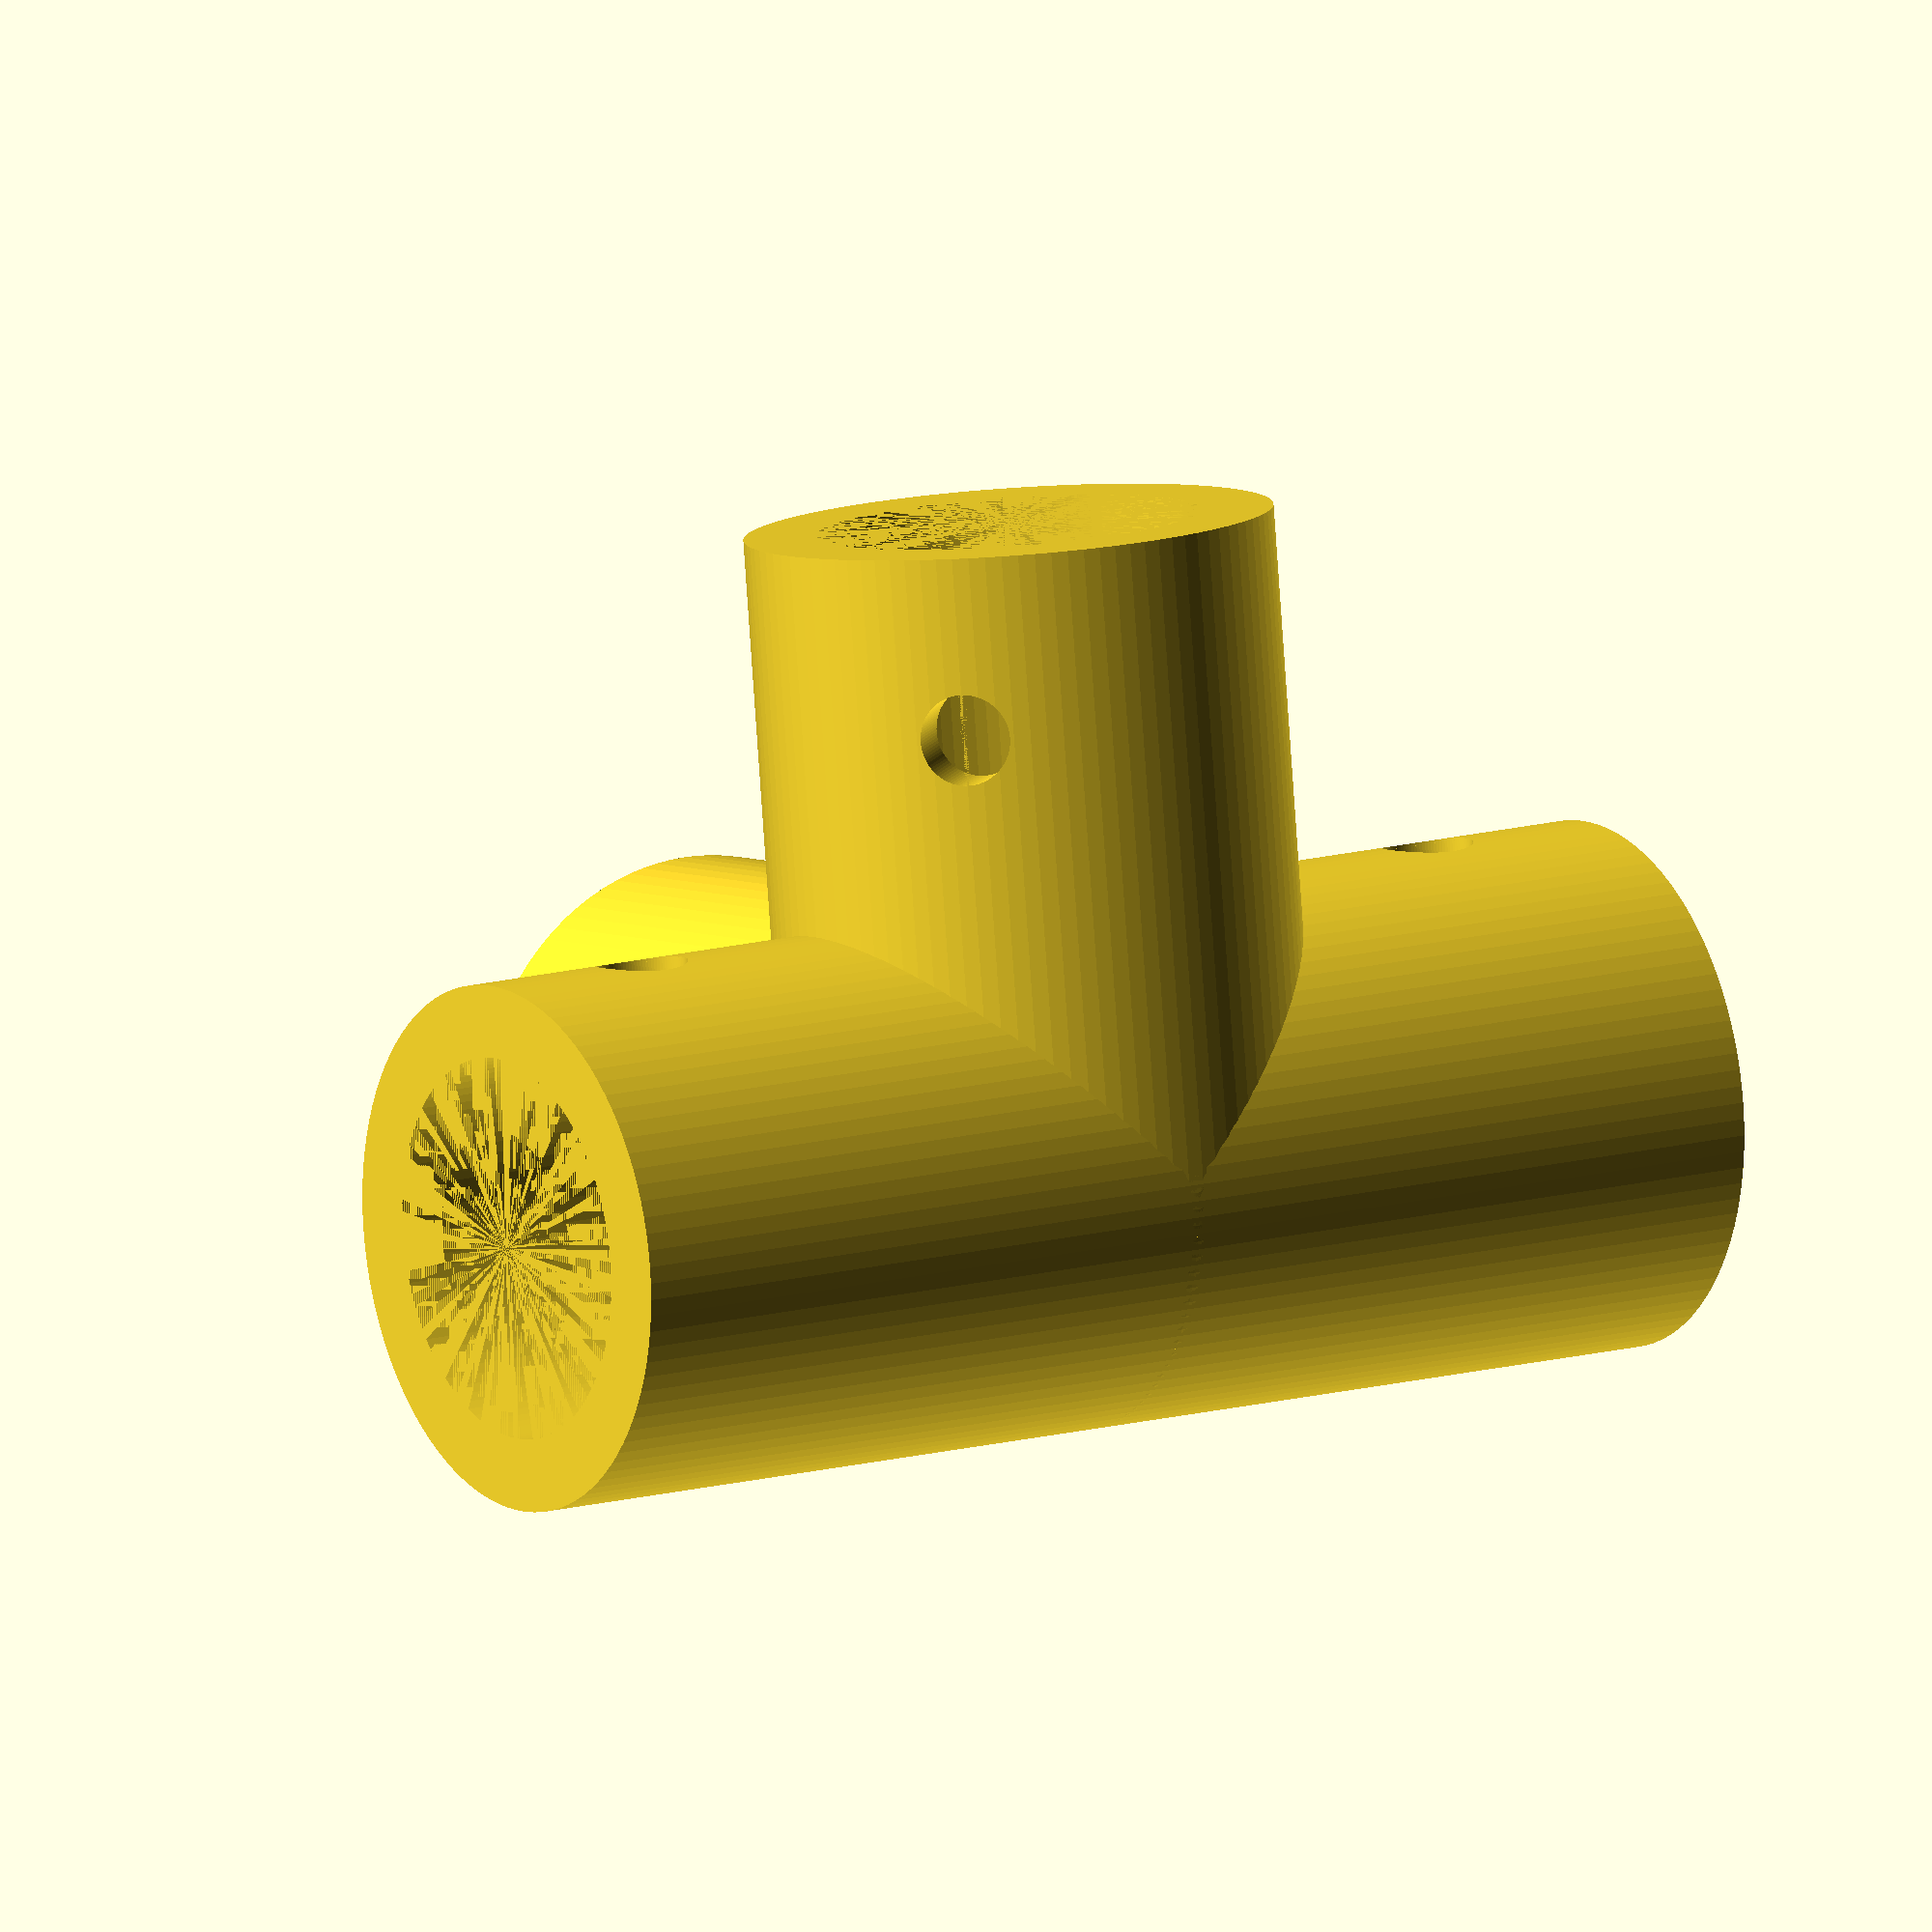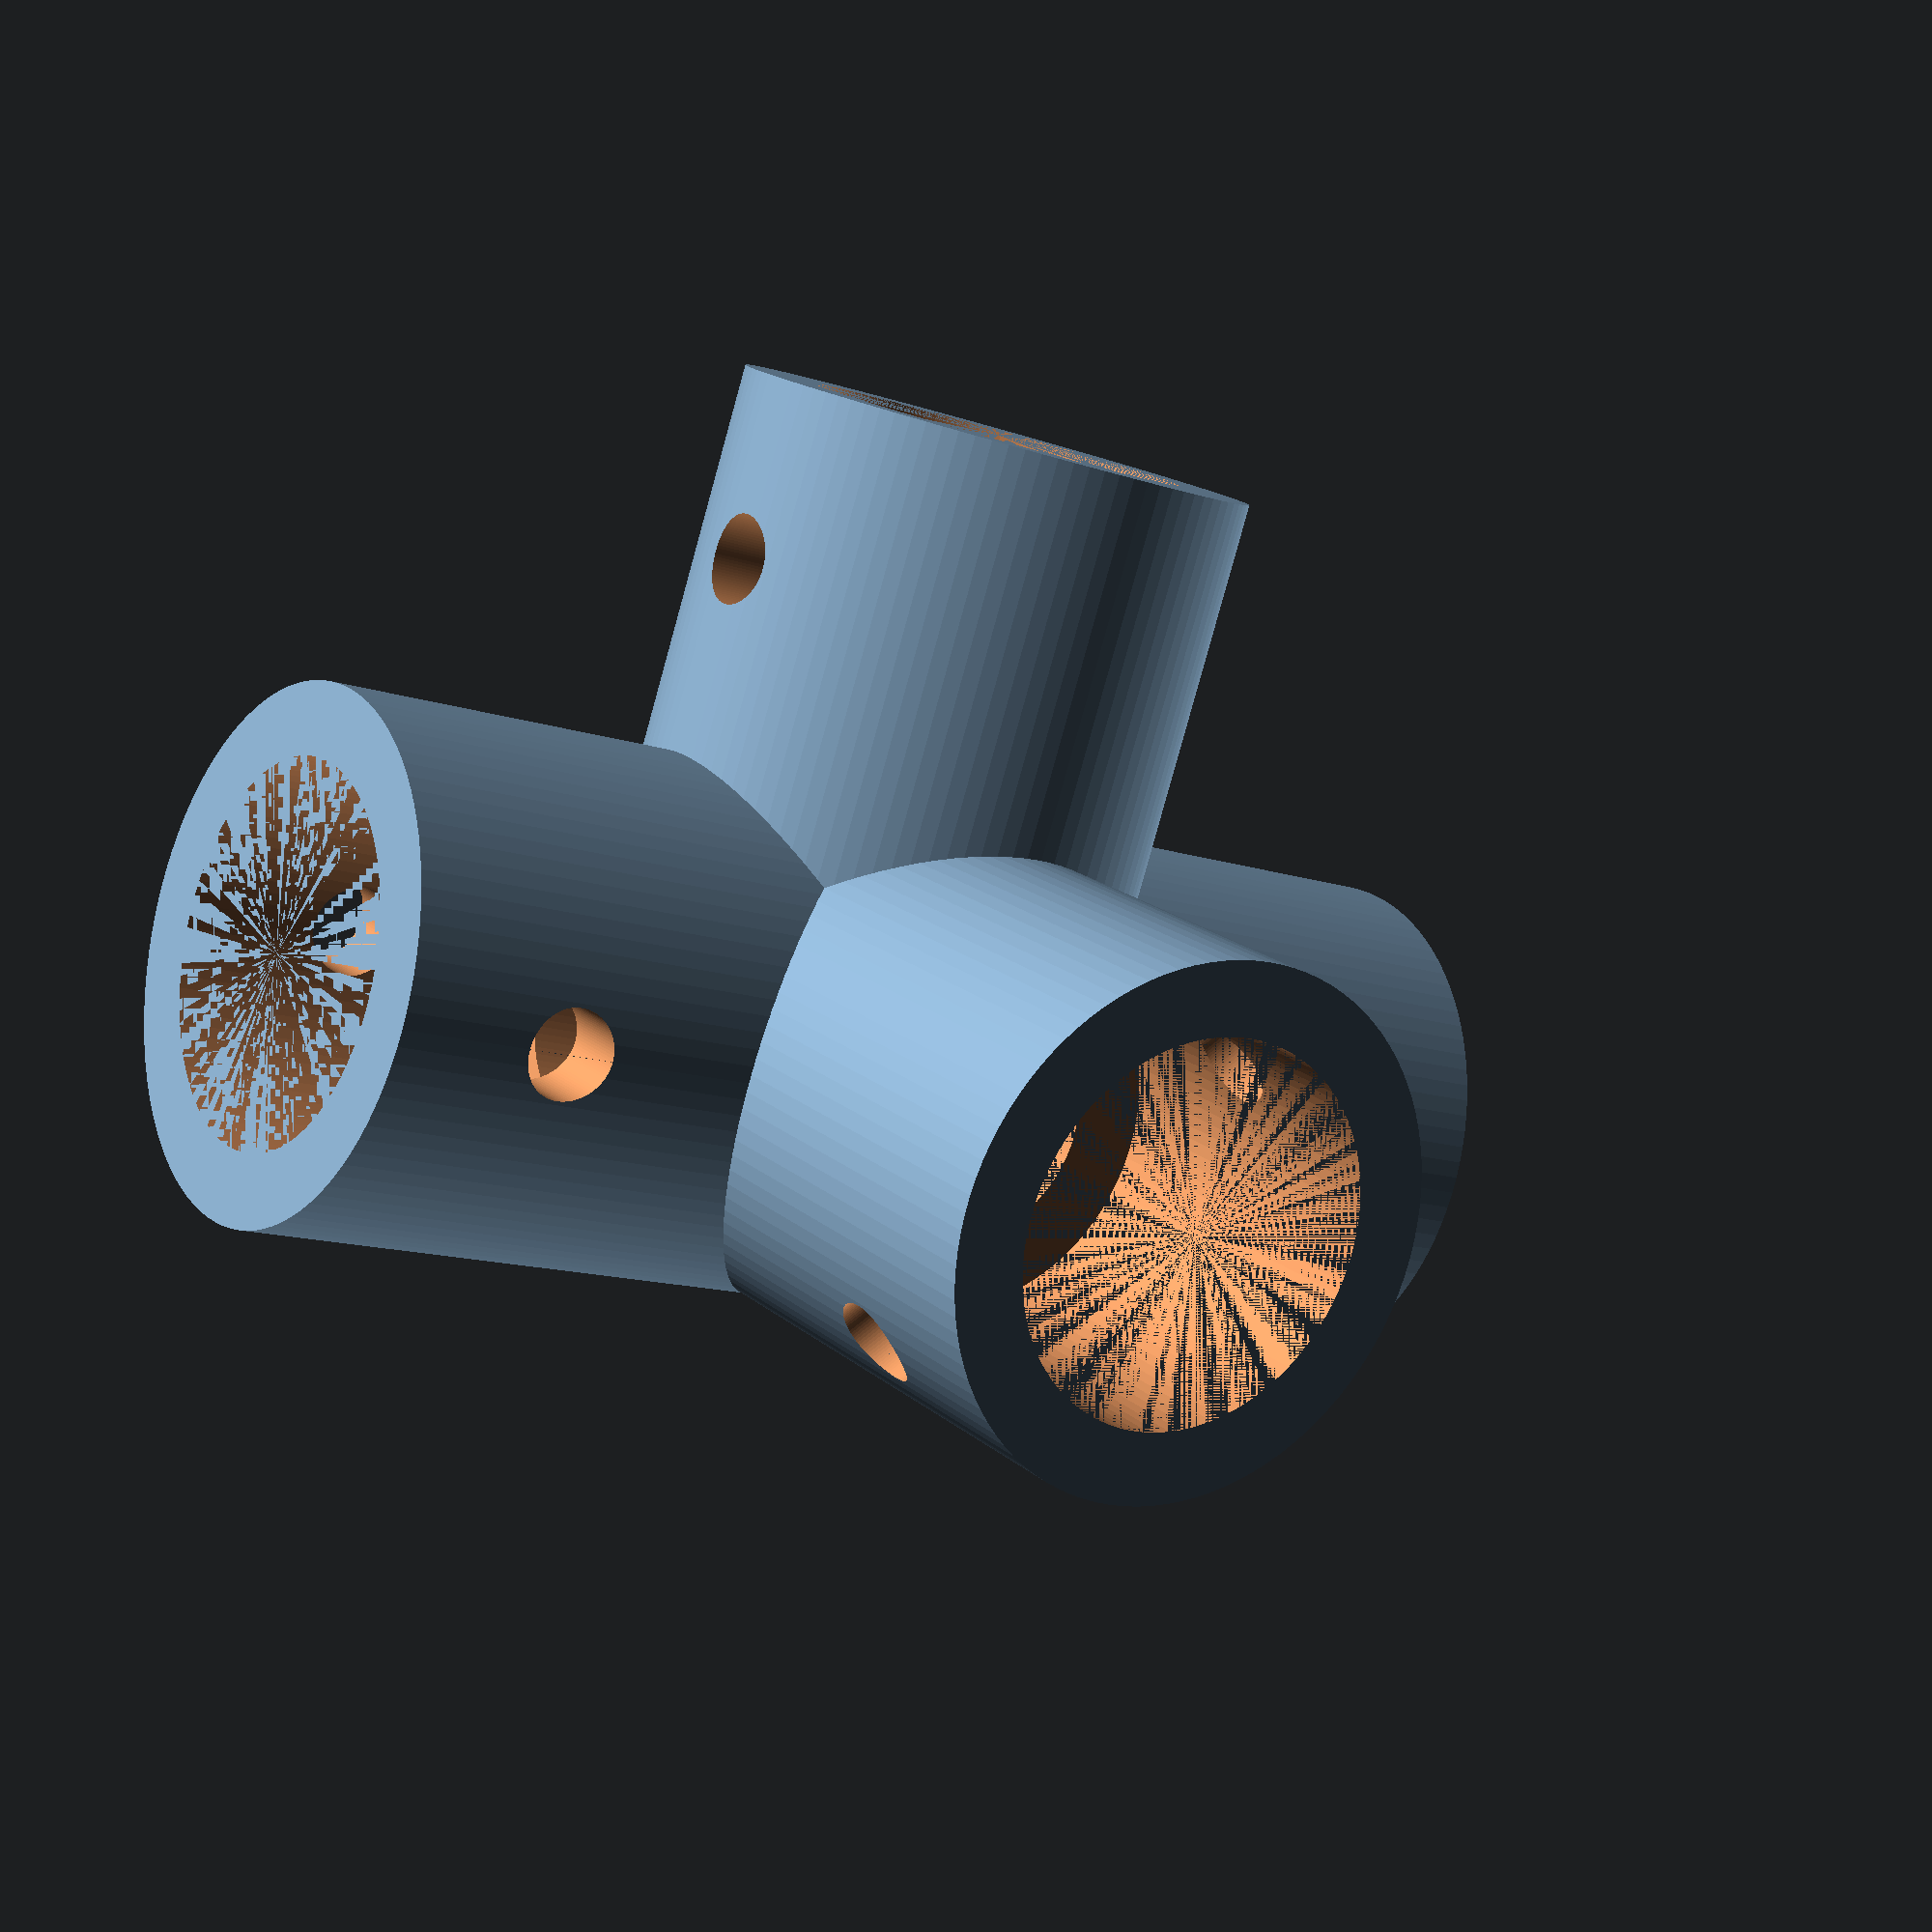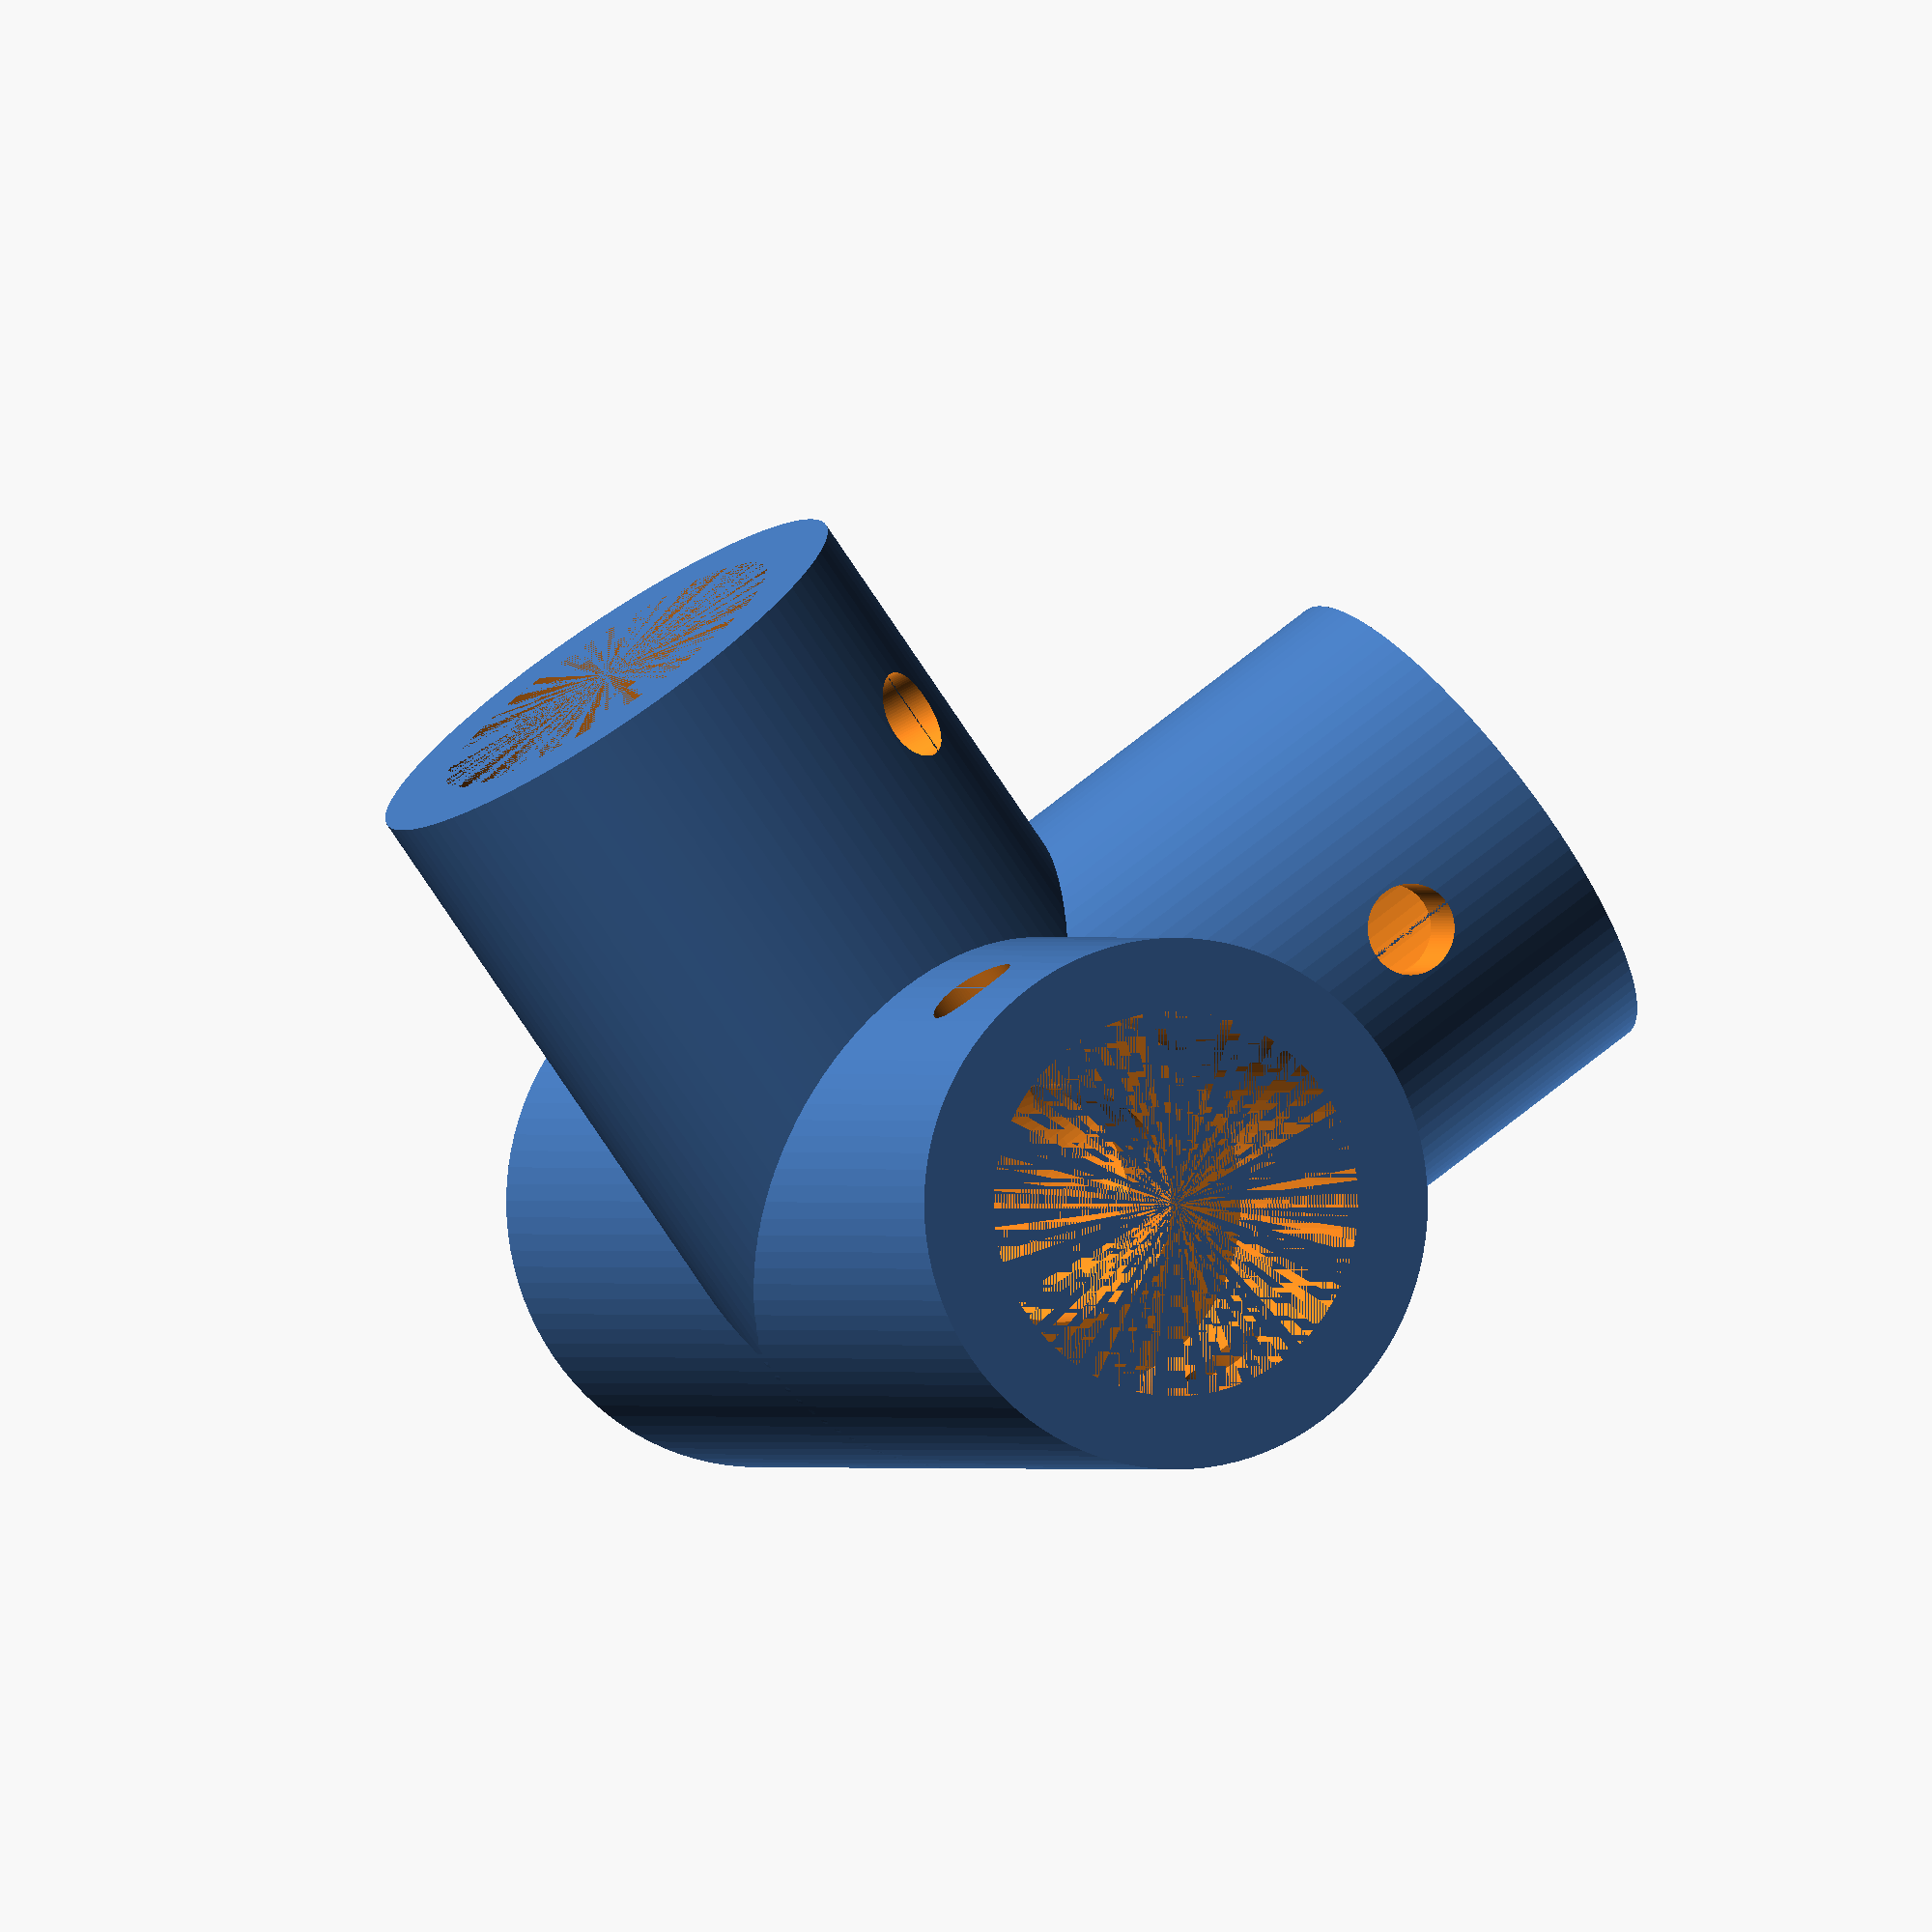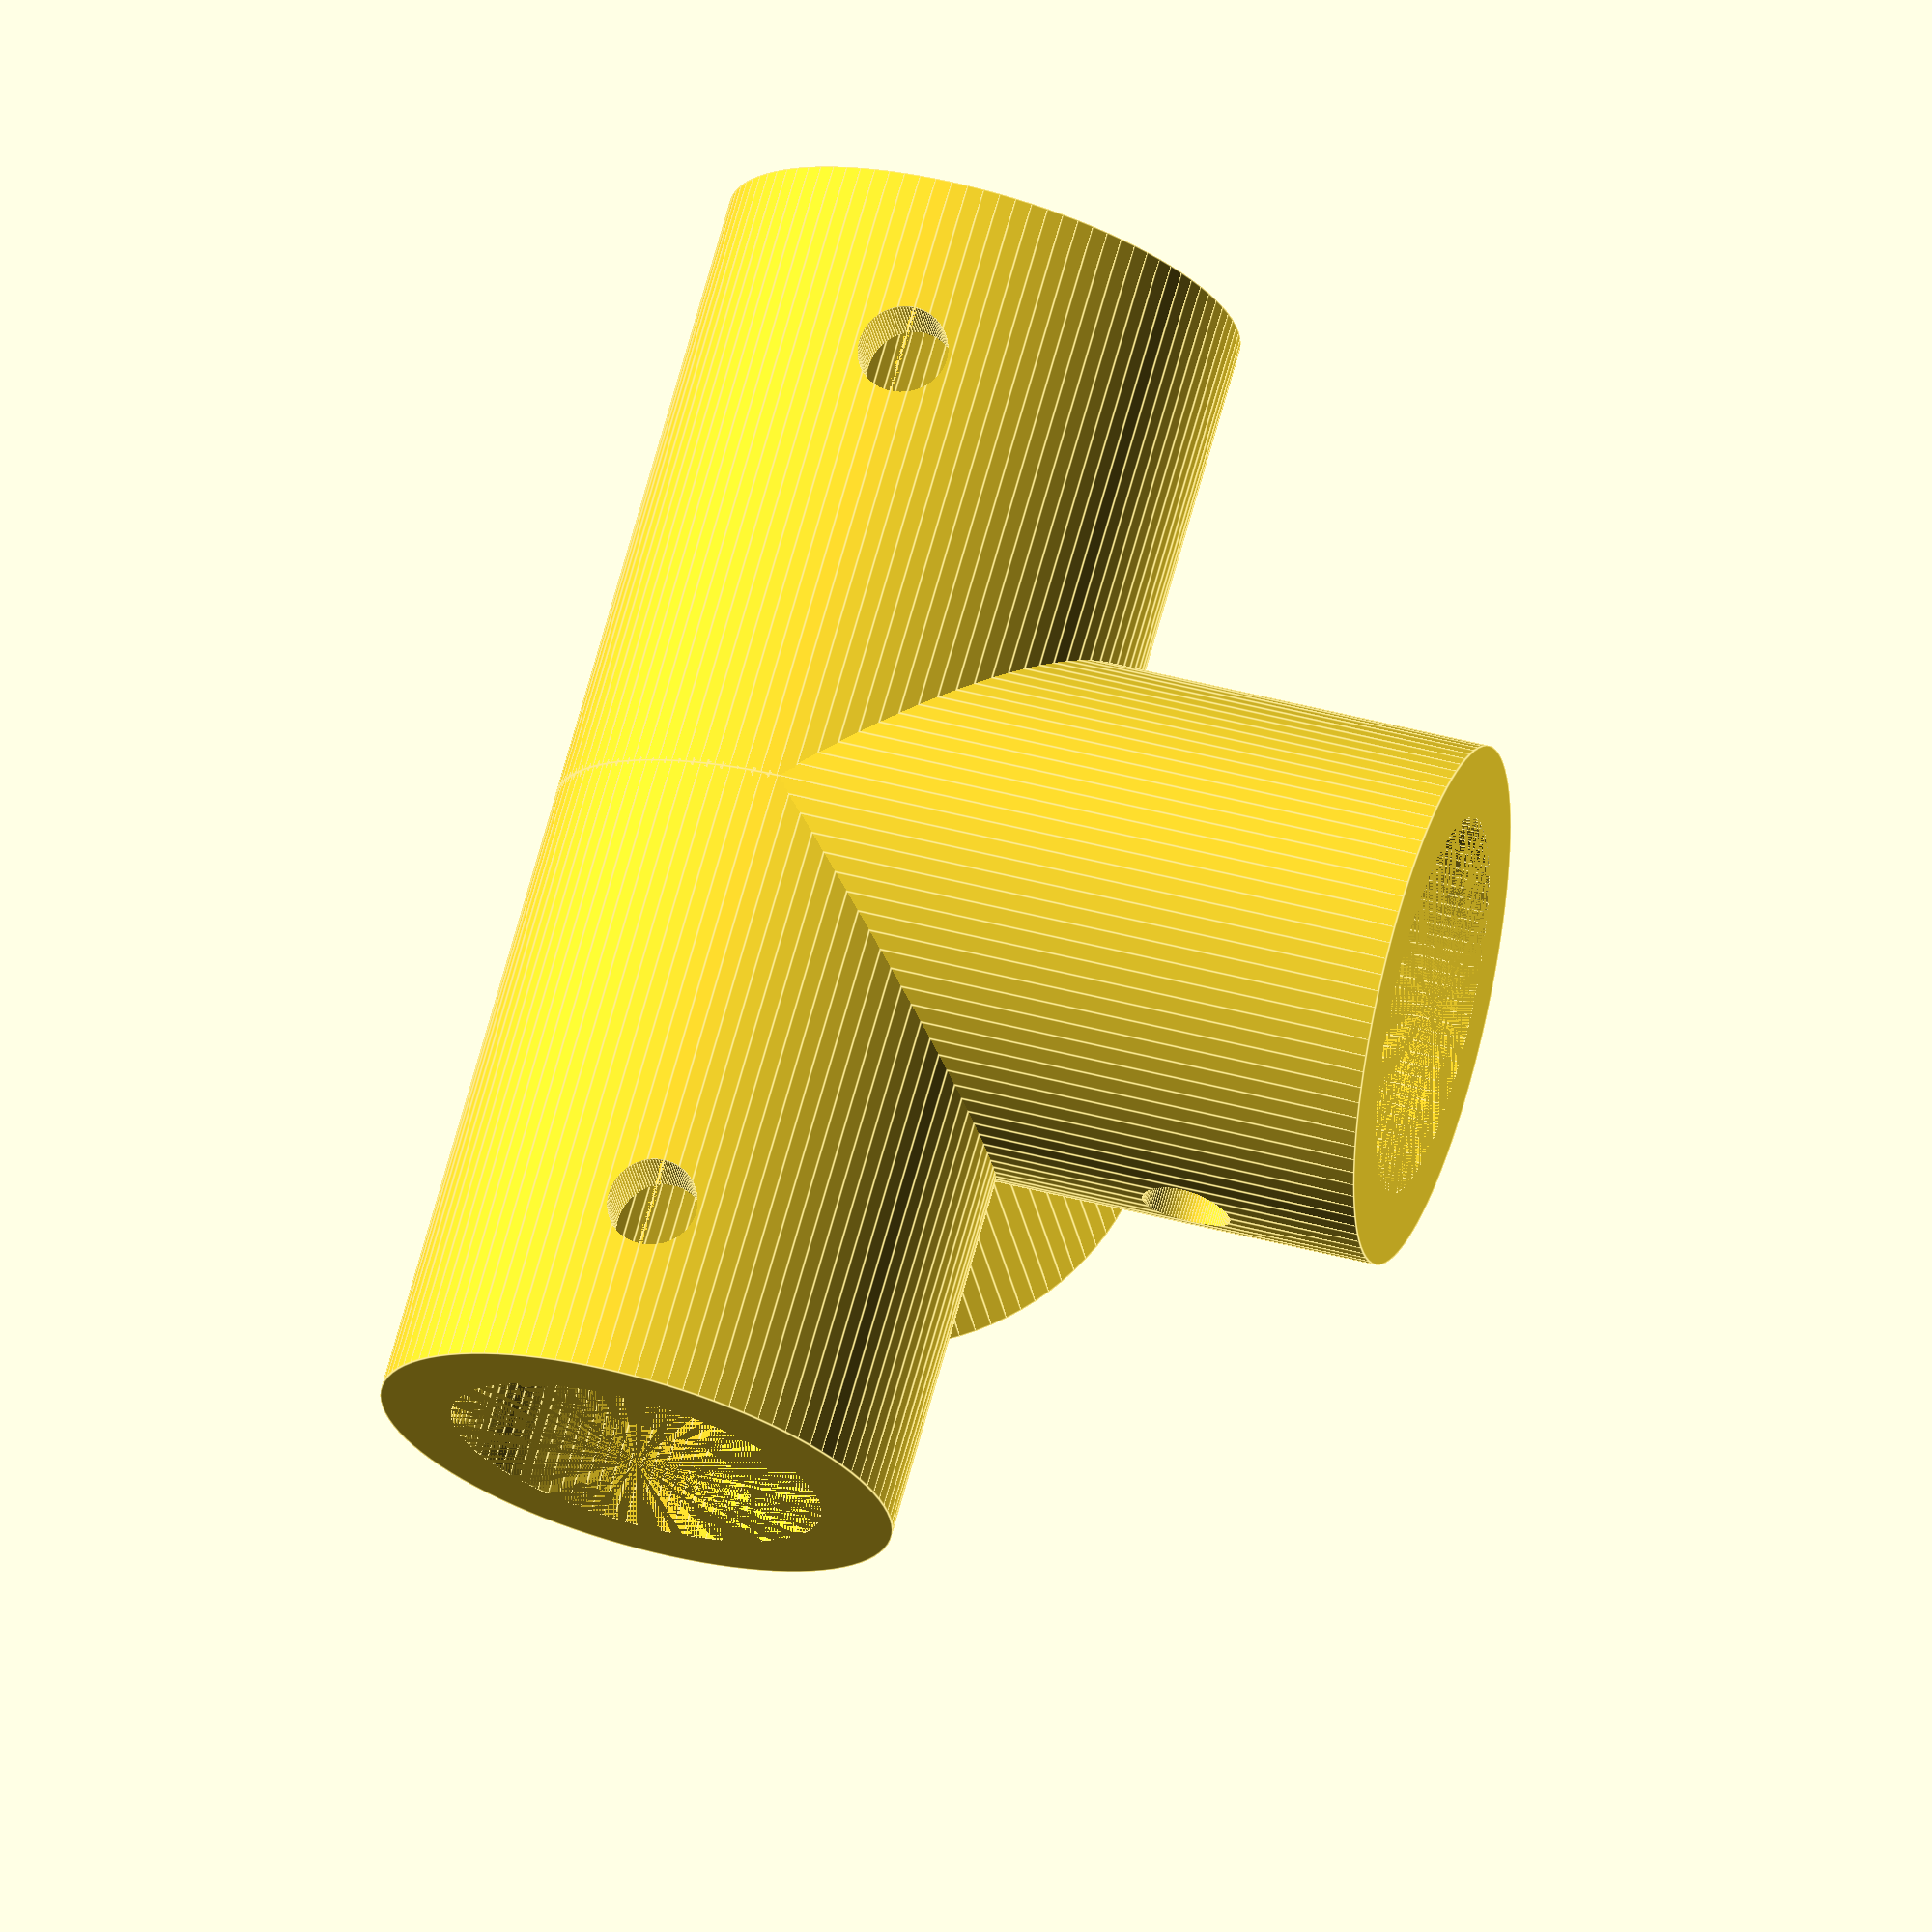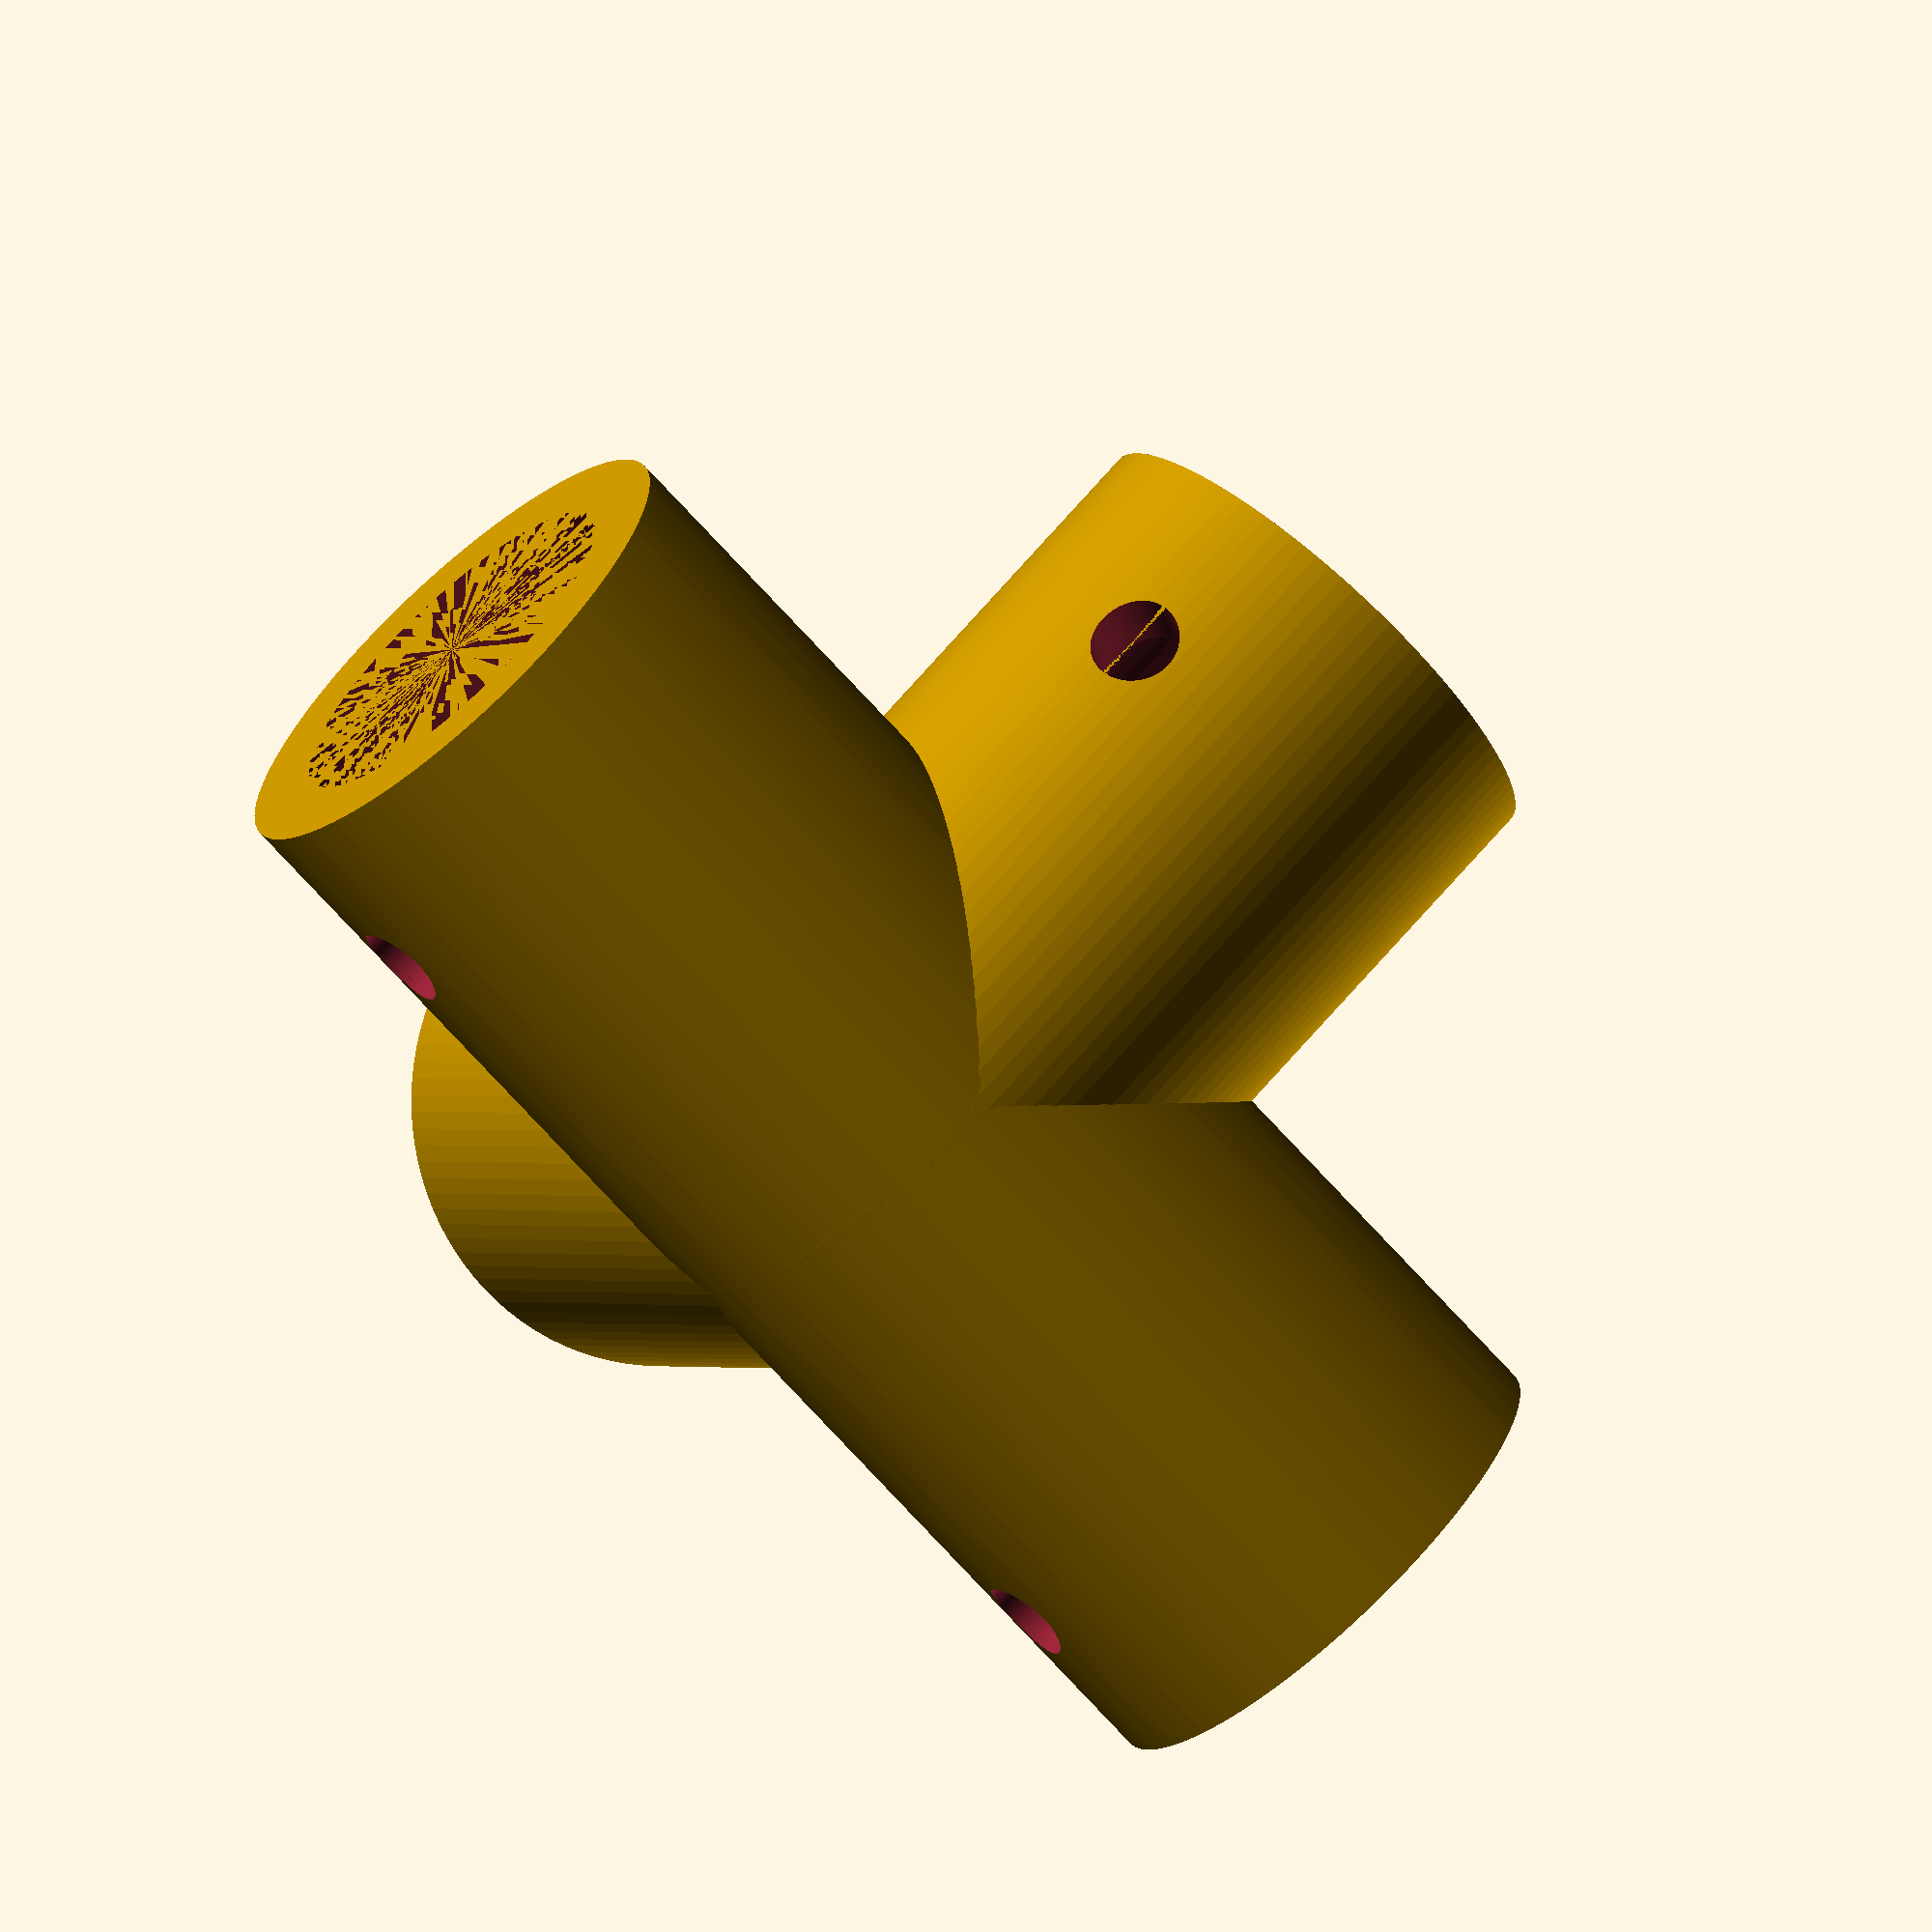
<openscad>
// Section: Parameters

$fn = 100;
section = false;

pipe_d = 21;
thickness = 4;
screw_d = 5;

heights = [20, 20, 20, 20];
rotationsX = [0, 0, 0, 90];
rotationsY = [0, 90, -90, 0];
spins = [0, 90, 90, 45];
margins = [5, 5, 5, 5];
holes = [1, 1, 1, 1]; // 0:Full opened,1:Ring,2:No hole

// End of section: Parameters

/* [Hidden] */
outer_d = pipe_d + 2 * thickness;


difference(){
    union(){    
        sphere(d = outer_d);
        for(i = [0 : 1 : len(heights)-1]){
            h = heights[i] + pipe_d/2 + margins[i];
            rotate([rotationsX[i], rotationsY[i], 0]){
                rotate([0,0,spins[i]]){
                    difference(){
                        cylinder(h = h, d = outer_d);
                        translate([-outer_d/2,0, (pipe_d + heights[i])/2 + margins[i]]){
                            rotate([0,90,0]){
                                cylinder(h = outer_d, d = screw_d);
                            }
                        }
                    }
                }
            }
        }
    }   

    union(){
        if (is_hole(holes)) {
            sphere(d = pipe_d);
        }
        for(i = [0 : 1 : len(heights)-1]){
            rotate([rotationsX[i], rotationsY[i], 0]){
                translate([0,0,pipe_d/2 + margins[i]]){
                    cylinder(h = heights[i], d = pipe_d);
                }
                // Holes
                h = pipe_d/2 + margins[i] + heights[i];
                if (holes[i] == 0){
                    cylinder(h = h, d = pipe_d);
                } else if (holes[i] == 1) {
                    cylinder(h = h, d = pipe_d - 2*thickness);
                }                
            }
        }
        
    }
    
    if(section) translate([0,-100,-50]) cube([100, 100, 100]);
    
}

function is_hole(v, i=0, r=false) = i<len(v)-1 ? v[i] < 2 || is_hole(v, i+1, r) : v[i] < 2;



</openscad>
<views>
elev=175.2 azim=4.7 roll=32.6 proj=o view=wireframe
elev=82.2 azim=325.6 roll=344.5 proj=p view=wireframe
elev=113.9 azim=59.9 roll=309.8 proj=o view=wireframe
elev=135.0 azim=154.9 roll=252.8 proj=o view=edges
elev=359.6 azim=135.5 roll=159.6 proj=o view=solid
</views>
